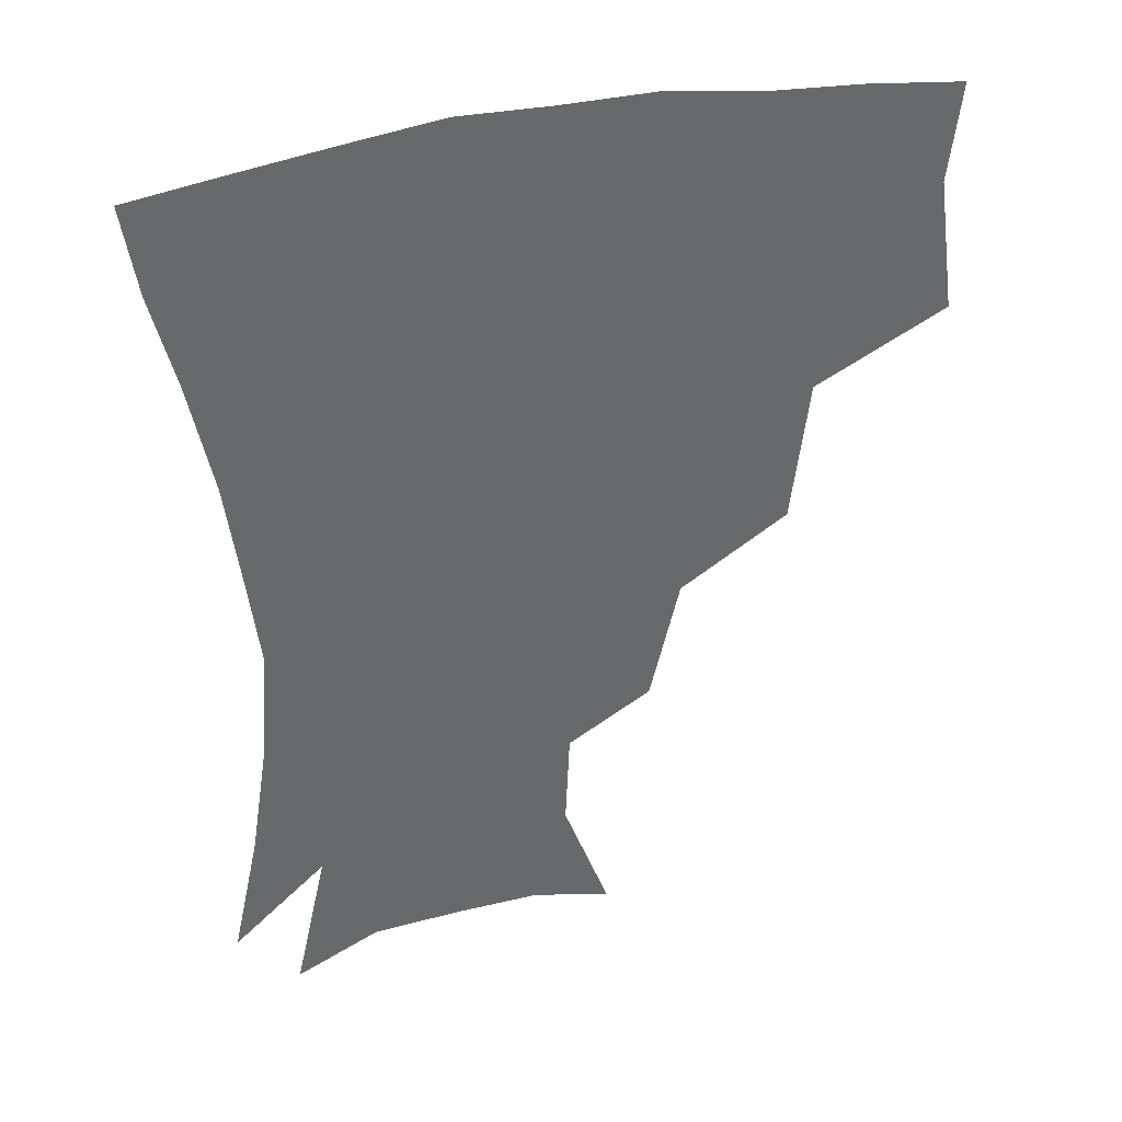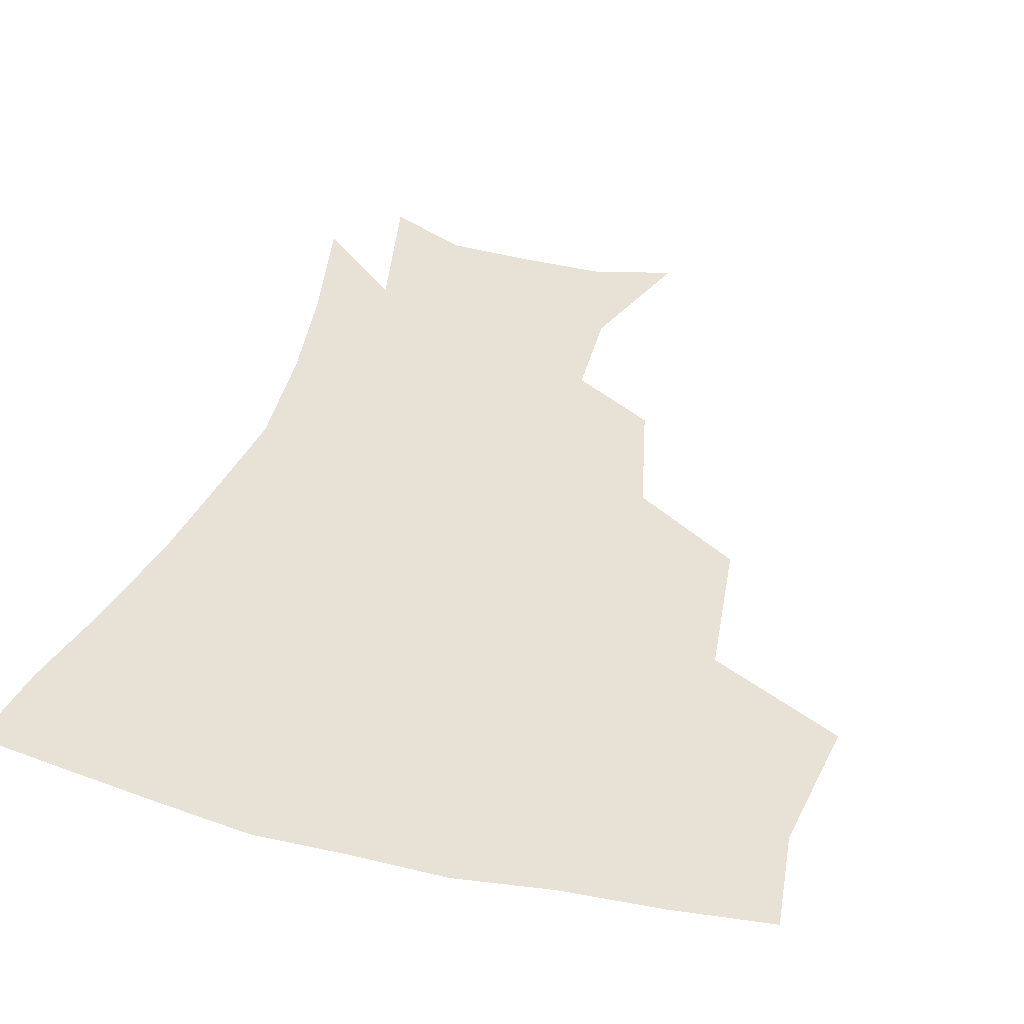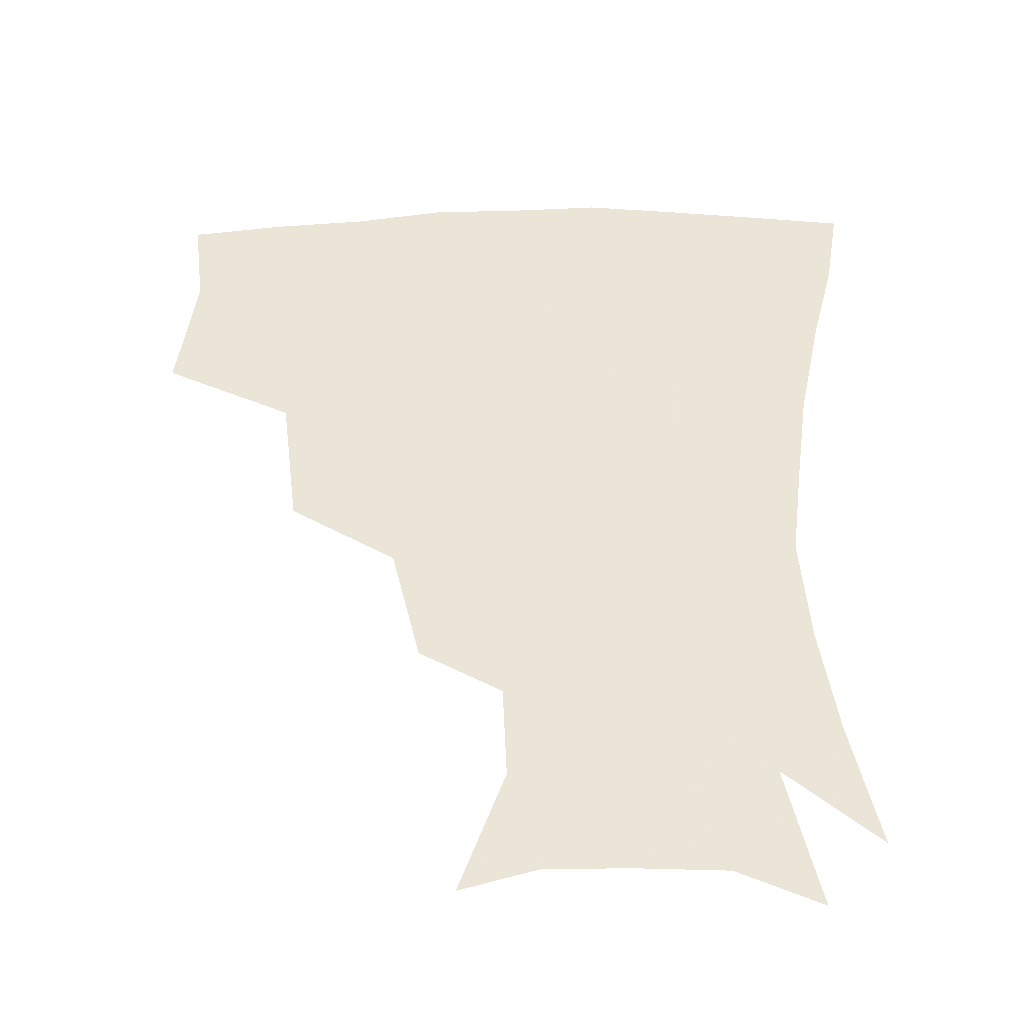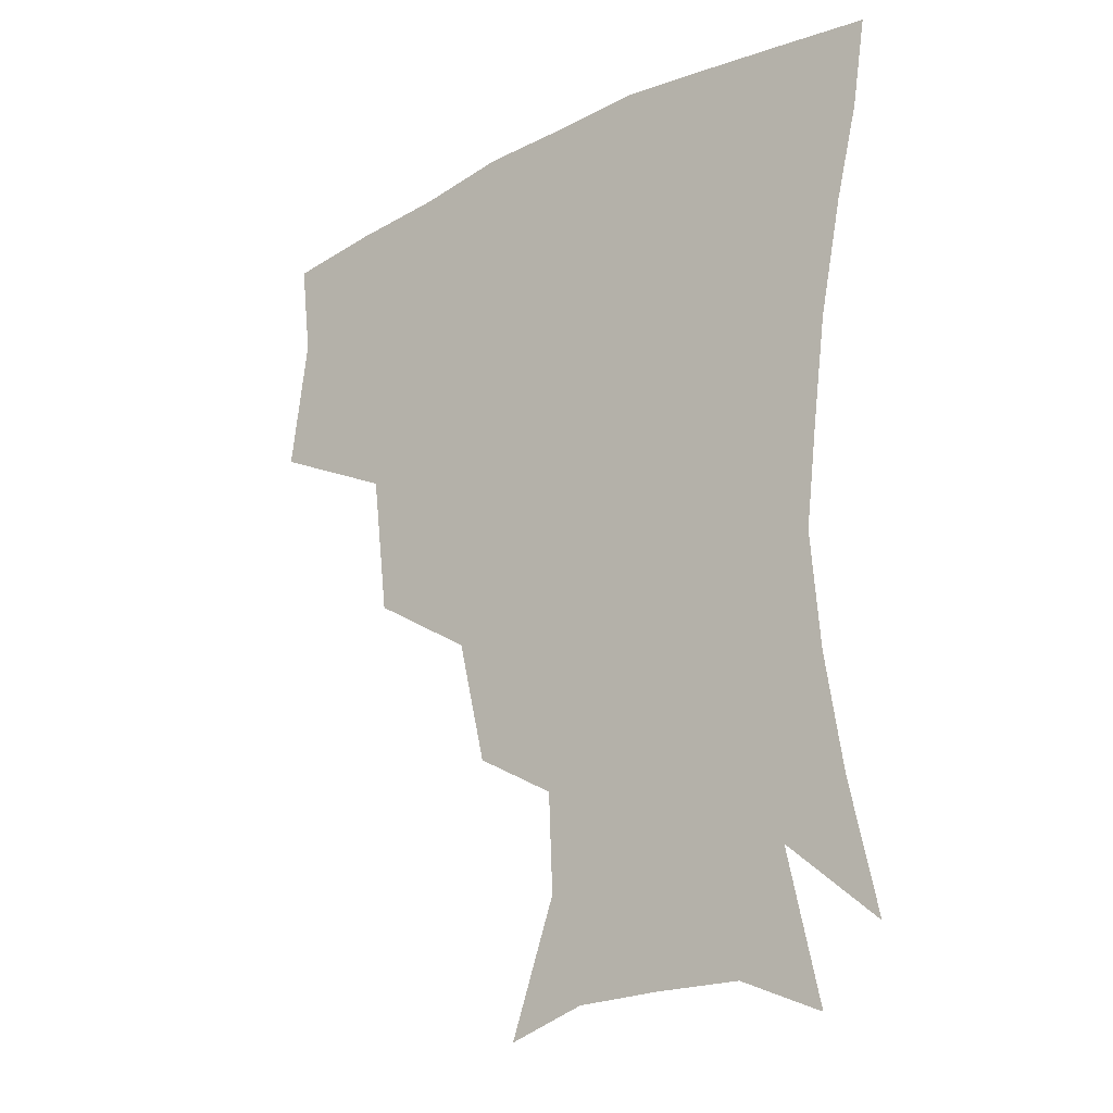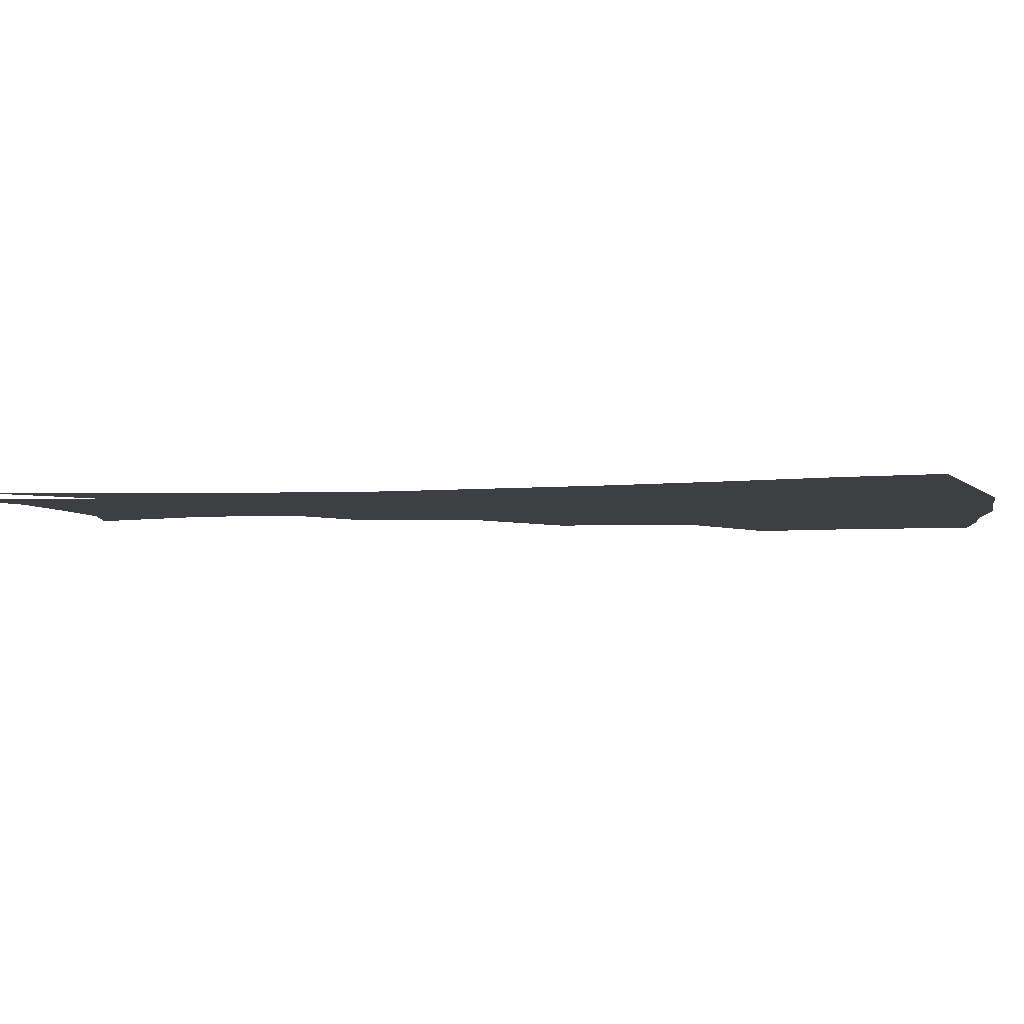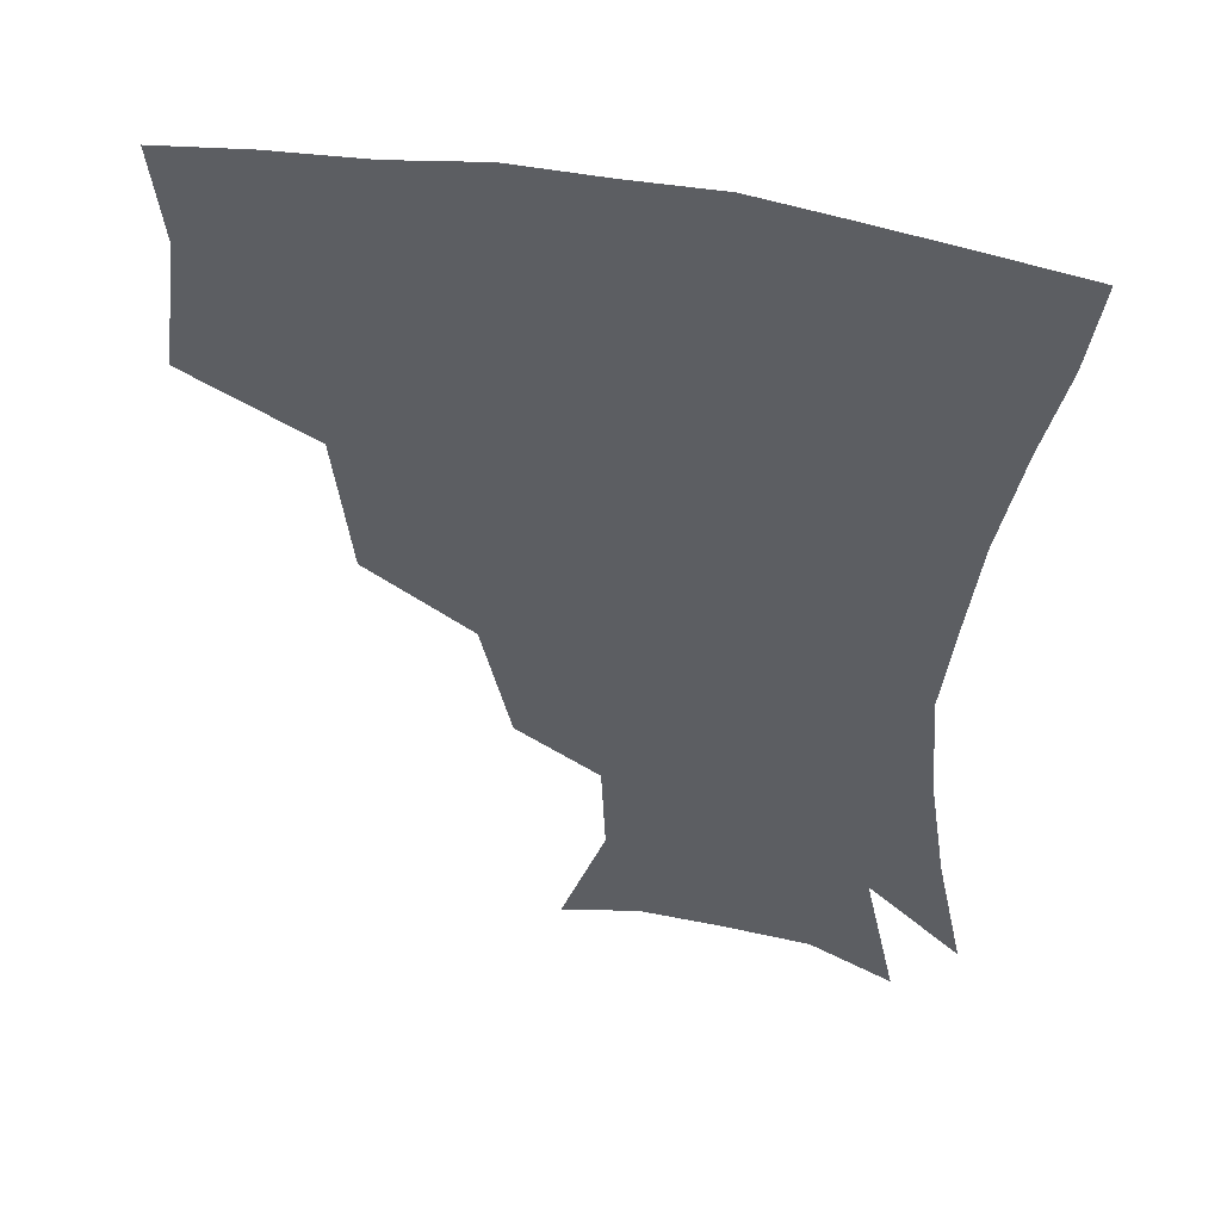
<metadata>
{"format":"obj","ext":"obj","renderer":"f3d","projection":"perspective","resolution":1024,"background":"white","views":[{"elev":37.6,"azim":163.5,"up":"+Y"},{"elev":40.5,"azim":-163.3,"up":"+Z"},{"elev":-42.0,"azim":1.6,"up":"+Y"},{"elev":-23.4,"azim":40.2,"up":"+Y"},{"elev":-3.9,"azim":101.9,"up":"+Z"},{"elev":48.0,"azim":12.3,"up":"+Y"}]}
</metadata>
<code>
v 452.3 344.7 0
v 458 386.6 0
v 454.3 417 0
v 498.5 279.2 0
v 493 324.2 0
v 491.4 361.7 0
v 488 390.7 0
v 484.2 420.5 0
v 541.1 219 0
v 531.9 258 0
v 524.2 297 0
v 521.8 336.5 0
v 519.5 365.3 0
v 516.7 393.3 0
v 513.9 422.5 0
v 554 132.9 0
v 568.4 173 0
v 567.1 203.7 0
v 559.4 241.4 0
v 553.5 274 0
v 550.4 310.5 0
v 548.3 339.5 0
v 547.7 368 0
v 545.7 395 0
v 542.7 426.7 0
v 578.5 139.8 0
v 586.9 179.2 0
v 583.9 212.7 0
v 578.9 249 0
v 576.2 284.1 0
v 575.3 315.8 0
v 575.1 343 0
v 574.8 368.8 0
v 574.3 395.3 0
v 571.4 426.8 0
v 605 139.5 0
v 605.8 185.2 0
v 602.4 220.5 0
v 599.3 254.4 0
v 598.2 287 0
v 599 315.8 0
v 600.3 342.9 0
v 602.3 369.8 0
v 602.2 395.7 0
v 599.5 427.6 0
v 632.7 138.2 0
v 625.7 183.1 0
v 621.1 220.4 0
v 619.2 253.2 0
v 619.6 283.2 0
v 621.5 314 0
v 624.7 342.9 0
v 628 368.6 0
v 630.6 394 0
v 629.6 423.9 0
v 658.7 126.1 0
v 648.6 172.4 0
v 641 213.9 0
v 639.2 245 0
v 639.7 275.9 0
v 642.4 308 0
v 647 337.9 0
v 652.9 365 0
v 657.5 391.8 0
v 659.2 419.8 0
v 677.7 146.6 0
v 668.9 187.5 0
v 663.4 223.5 0
v 660.6 259.7 0
v 664.2 289.4 0
v 668.7 323.4 0
v 675.9 358.9 0
v 683.2 388 0
v 687.6 415.8 0
f 5 6 1
f 1 6 2
f 6 7 2
f 2 7 3
f 7 8 3
f 10 11 4
f 4 11 5
f 11 12 5
f 5 12 6
f 12 13 6
f 6 13 7
f 13 14 7
f 7 14 8
f 14 15 8
f 18 19 9
f 9 19 10
f 19 20 10
f 10 20 11
f 20 21 11
f 11 21 12
f 21 22 12
f 12 22 13
f 22 23 13
f 13 23 14
f 23 24 14
f 14 24 15
f 24 25 15
f 16 26 17
f 26 27 17
f 17 27 18
f 27 28 18
f 18 28 19
f 28 29 19
f 19 29 20
f 29 30 20
f 20 30 21
f 30 31 21
f 21 31 22
f 31 32 22
f 22 32 23
f 32 33 23
f 23 33 24
f 33 34 24
f 24 34 25
f 34 35 25
f 26 36 27
f 36 37 27
f 27 37 28
f 37 38 28
f 28 38 29
f 38 39 29
f 29 39 30
f 39 40 30
f 30 40 31
f 40 41 31
f 31 41 32
f 41 42 32
f 32 42 33
f 42 43 33
f 33 43 34
f 43 44 34
f 34 44 35
f 44 45 35
f 36 46 37
f 46 47 37
f 37 47 38
f 47 48 38
f 38 48 39
f 48 49 39
f 39 49 40
f 49 50 40
f 40 50 41
f 50 51 41
f 41 51 42
f 51 52 42
f 42 52 43
f 52 53 43
f 43 53 44
f 53 54 44
f 44 54 45
f 54 55 45
f 46 56 47
f 56 57 47
f 47 57 48
f 57 58 48
f 48 58 49
f 58 59 49
f 49 59 50
f 59 60 50
f 50 60 51
f 60 61 51
f 51 61 52
f 61 62 52
f 52 62 53
f 62 63 53
f 53 63 54
f 63 64 54
f 54 64 55
f 64 65 55
f 57 66 58
f 66 67 58
f 58 67 59
f 67 68 59
f 59 68 60
f 68 69 60
f 60 69 61
f 69 70 61
f 61 70 62
f 70 71 62
f 62 71 63
f 71 72 63
f 63 72 64
f 72 73 64
f 64 73 65
f 73 74 65

</code>
